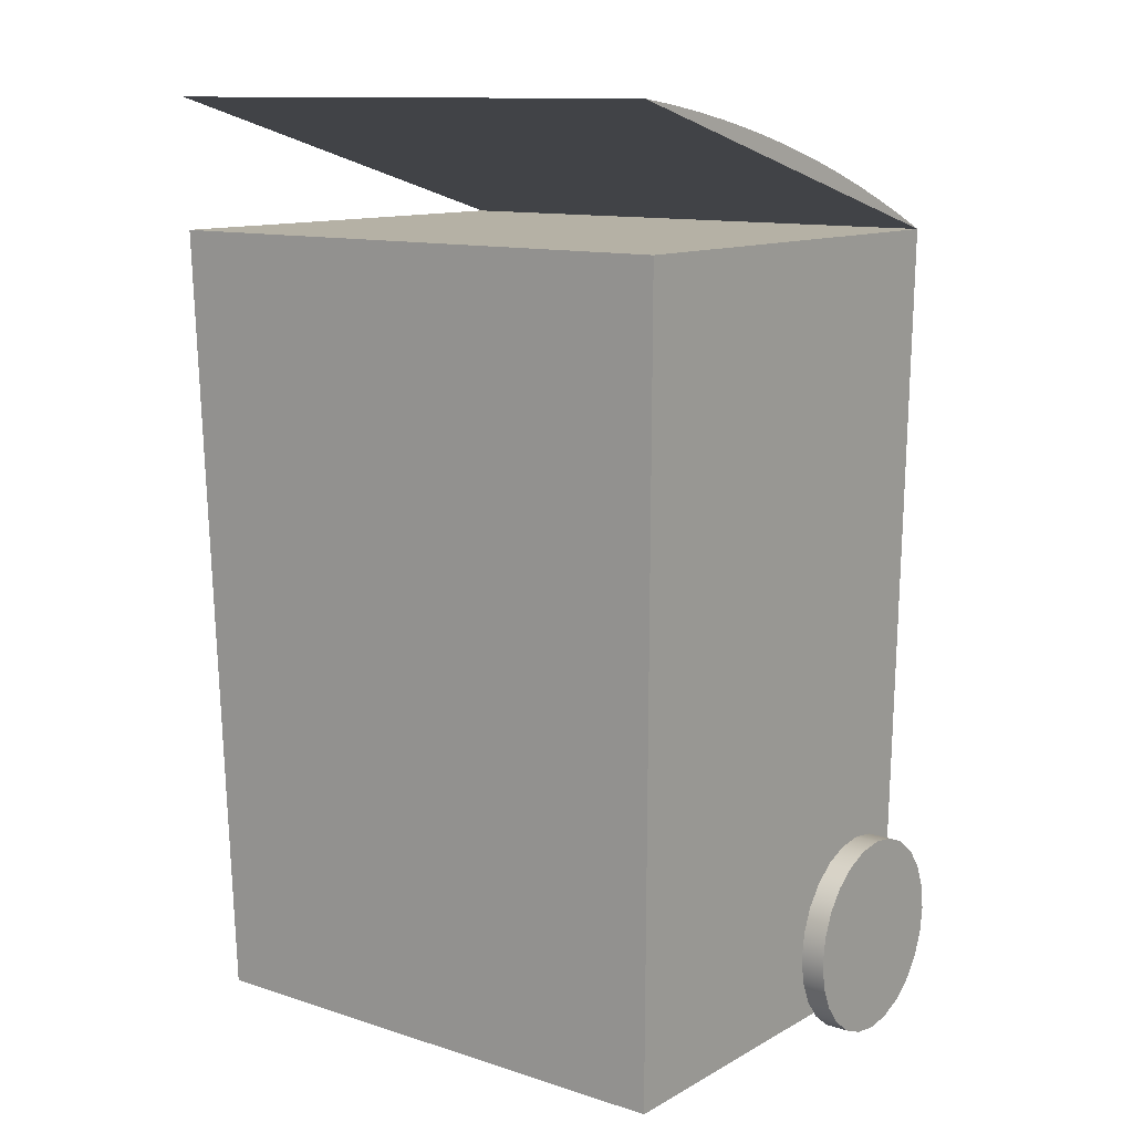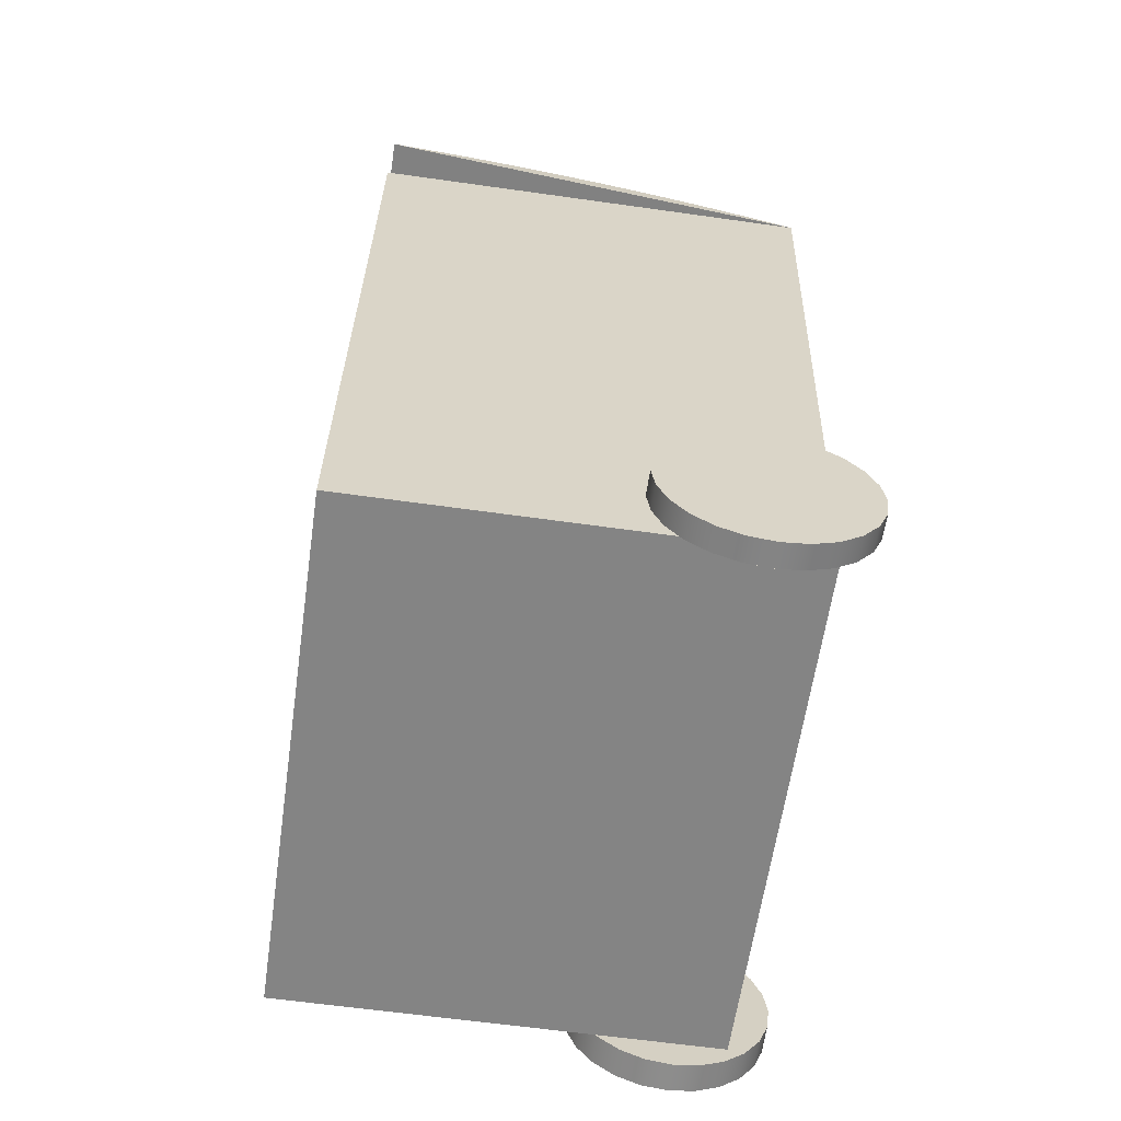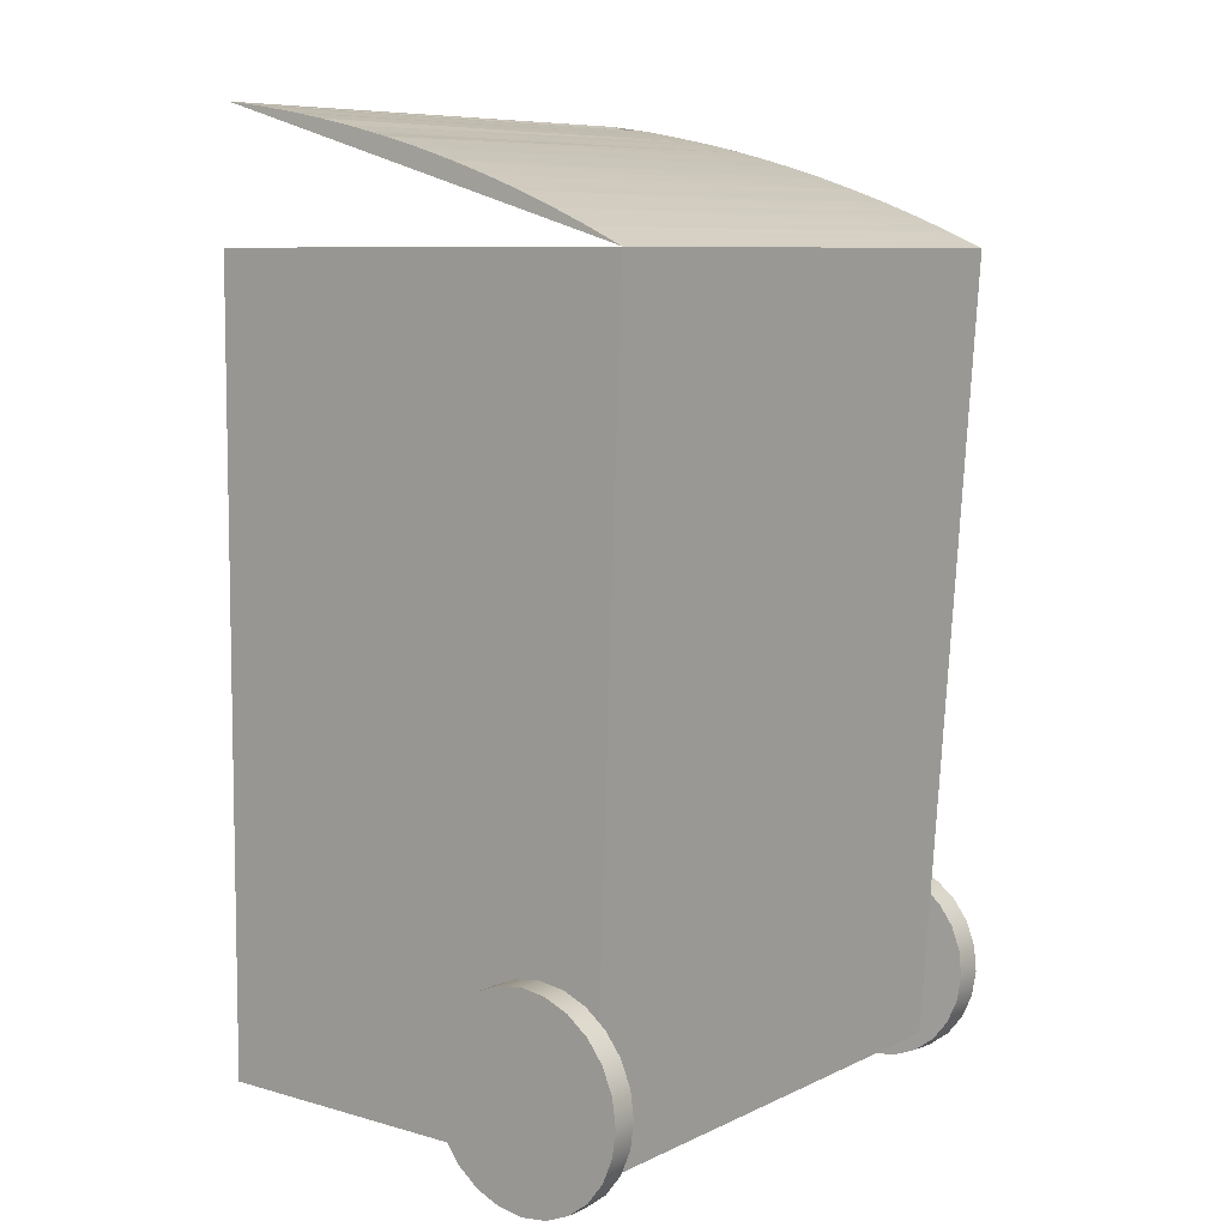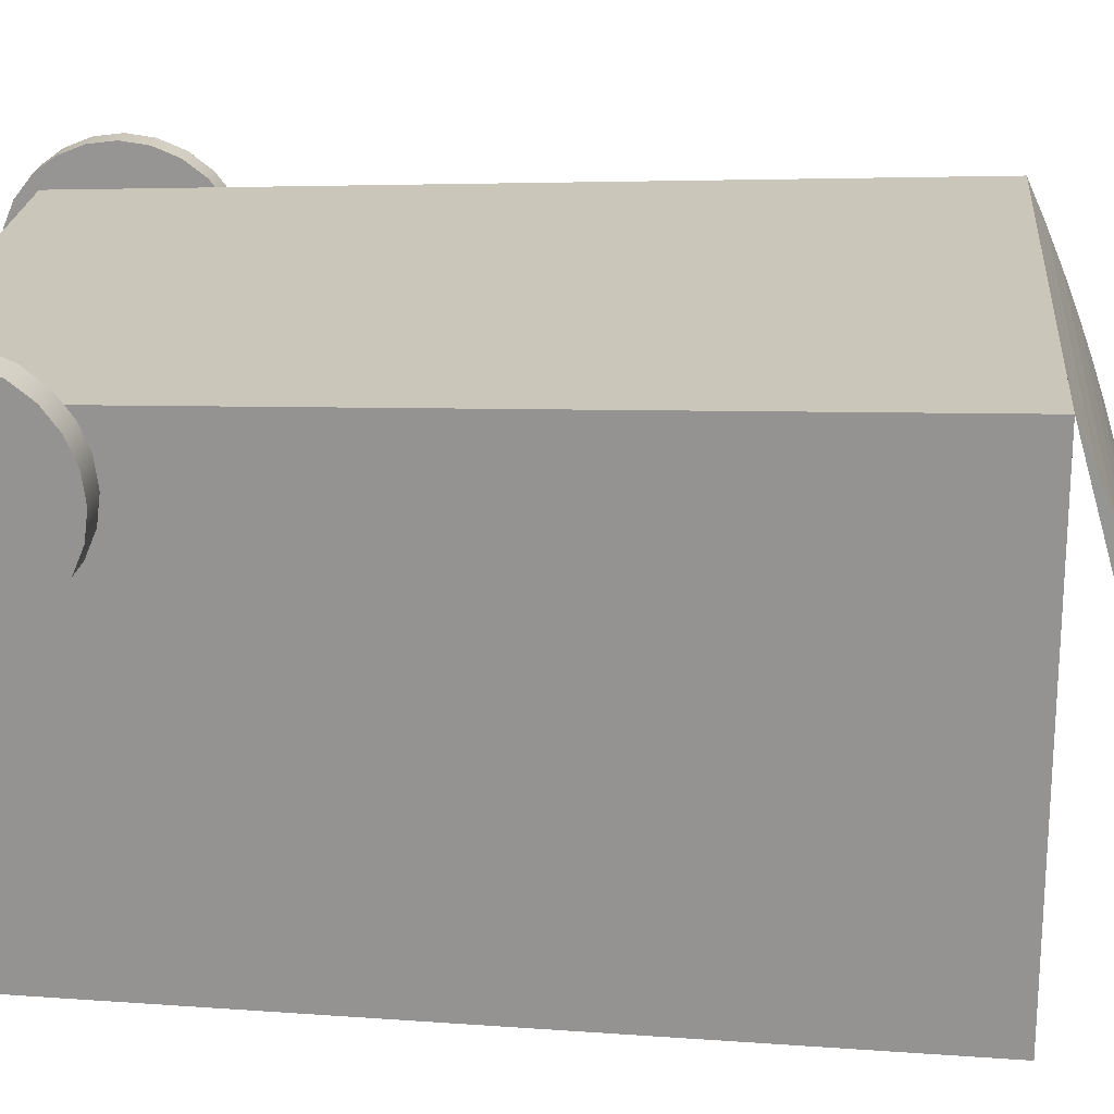
<metadata>
{"format":"obj","ext":"obj","renderer":"f3d","projection":"perspective","resolution":1024,"background":"white","views":[{"elev":11.9,"azim":-142.4,"up":"+Y"},{"elev":-61.4,"azim":-98.2,"up":"+Y"},{"elev":8.2,"azim":-51.9,"up":"+Y"},{"elev":21.7,"azim":94.8,"up":"+Z"}]}
</metadata>
<code>
v -0.2511 -0.2268 -0.2684
v 0.1793 -0.2268 0.08436
v -0.2511 -0.2268 0.08436
v 0.1793 -0.2268 -0.2684
v 0.2131 0.4199 0.09339
v 0.213 0.4135 0.1082
v -0.2511 0.4135 0.1082
v 0.1801 -0.2101 0.0516
v 0.18 -0.2125 0.1101
v 0.1801 -0.2115 0.04134
v 0.18 -0.2125 -0.02818
v 0.1801 -0.2101 0.03109
v 0.2151 0.5148 -0.2467
v -0.2506 0.4201 0.09346
v 0.1804 -0.2062 0.06115
v 0.181 -0.1933 0.118
v 0.1804 -0.2062 0.02154
v 0.181 -0.1933 -0.03616
v -0.2428 0.5199 -0.2645
v 0.2134 0.4325 0.06352
v 0.2132 0.4264 0.07853
v 0.1822 -0.1719 0.08096
v 0.1821 -0.1727 0.1208
v 0.1816 -0.1821 0.07961
v 0.1827 -0.1617 0.07961
v 0.1832 -0.152 0.118
v 0.1811 -0.1917 0.007038
v 0.1807 -0.1999 0.01333
v 0.1816 -0.1821 0.00308
v 0.1821 -0.1727 -0.03888
v 0.1807 -0.1999 0.06935
v 0.1792 -0.229 -0.0155
v 0.2043 -0.2138 0.1101
v 0.2043 -0.2138 -0.02818
v 0.2151 0.5152 -0.2324
v 0.2152 0.5199 -0.2645
v -0.243 0.5174 -0.246
v -0.2501 0.4268 0.07867
v 0.2136 0.4444 0.03336
v 0.1811 -0.1917 0.07565
v 0.1832 -0.1521 0.07565
v 0.1822 -0.1719 0.001731
v 0.1842 -0.1323 0.04134
v 0.1842 -0.1337 0.03109
v 0.1842 -0.1328 -0.02818
v 0.1842 -0.1328 0.1101
v 0.1842 -0.1337 0.0516
v 0.1792 -0.229 0.09738
v 0.2034 -0.2303 -0.0155
v 0.2053 -0.1946 0.118
v 0.2034 -0.2303 0.09738
v 0.2053 -0.1946 -0.03616
v 0.2151 0.5148 -0.2276
v -0.2432 0.5148 -0.2276
v -0.2496 0.433 0.06372
v 0.2135 0.4386 0.04851
v -0.2491 0.4393 0.04876
v 0.2137 0.4502 0.0182
v 0.2064 -0.1739 0.1208
v 0.1836 -0.1439 0.06935
v 0.1832 -0.152 -0.03616
v 0.1827 -0.1617 0.00308
v 0.184 -0.1376 0.02154
v 0.1851 -0.1163 -0.0155
v 0.184 -0.1376 0.06115
v 0.1851 -0.1163 0.09738
v 0.1785 -0.2417 0.001031
v 0.2028 -0.243 0.001031
v 0.215 0.5104 -0.2044
v -0.2436 0.5104 -0.2044
v -0.2432 0.5156 -0.2324
v -0.2486 0.4452 0.03364
v -0.2482 0.451 0.01852
v 0.214 0.4609 -0.01237
v 0.2075 -0.1533 0.118
v 0.2064 -0.1739 -0.03888
v 0.1832 -0.1521 0.007038
v 0.1836 -0.1439 0.01333
v 0.2085 -0.1341 -0.02818
v 0.2085 -0.1341 0.1101
v 0.1785 -0.2417 0.08085
v 0.215 0.5078 -0.1908
v -0.244 0.5044 -0.1684
v -0.2436 0.5104 -0.2003
v 0.2142 0.4709 -0.0432
v 0.2075 -0.1533 -0.03616
v 0.1857 -0.1036 0.08085
v 0.2094 -0.1176 -0.0155
v 0.2094 -0.1176 0.09738
v 0.1781 -0.2496 0.02028
v 0.2023 -0.2509 0.02028
v 0.2028 -0.243 0.08085
v 0.2149 0.5035 -0.1687
v 0.215 0.5097 -0.2005
v -0.2437 0.5086 -0.1908
v -0.2445 0.4991 -0.149
v -0.2473 0.462 -0.01201
v -0.2466 0.4721 -0.04283
v 0.2144 0.4802 -0.07426
v 0.21 -0.1049 0.08085
v 0.1857 -0.1036 0.001031
v 0.1781 -0.2496 0.0616
v 0.2148 0.4991 -0.149
v -0.2449 0.4939 -0.1266
v -0.2446 0.4976 -0.1367
v 0.2146 0.4887 -0.1055
v 0.2104 -0.09694 0.0616
v 0.1862 -0.09567 0.0616
v 0.21 -0.1049 0.001031
v 0.1779 -0.2524 0.04094
v 0.2022 -0.2536 0.04094
v 0.2023 -0.2509 0.0616
v 0.2147 0.4939 -0.1266
v -0.2452 0.4899 -0.1052
v -0.2458 0.4814 -0.0739
v 0.1862 -0.09567 0.02028
v 0.2147 0.4965 -0.137
v 0.2106 -0.09423 0.04094
v 0.2104 -0.09694 0.02028
v 0.1863 -0.09295 0.04094
v -0.2511 0.4135 -0.2645
v 0.213 0.4135 -0.2645
v -0.2511 -0.2526 0.01449
v -0.2511 -0.2526 0.05733
v -0.2511 -0.2554 0.03591
v -0.2511 -0.2443 -0.005463
v -0.2712 -0.2554 0.03591
v -0.2712 -0.2526 0.01449
v -0.2712 -0.2443 -0.005463
v -0.2511 -0.2443 0.07729
v -0.2712 -0.2526 0.05733
v -0.2712 -0.2312 -0.0226
v -0.2511 -0.2312 -0.0226
v -0.2712 -0.2443 0.07729
v -0.2511 -0.2312 0.09442
v -0.2511 -0.214 -0.03575
v -0.2712 -0.2312 0.09442
v -0.2712 -0.214 -0.03575
v -0.2511 -0.214 0.1076
v -0.2511 -0.1941 -0.04402
v -0.2712 -0.214 0.1076
v -0.2712 -0.1941 -0.04402
v -0.2511 -0.1941 0.1158
v -0.2712 -0.1941 0.1158
v -0.2511 -0.1727 -0.04684
v -0.2712 -0.1727 -0.04684
v -0.2511 -0.1727 0.1187
v -0.2712 -0.1727 0.1187
v -0.2511 -0.1512 -0.04402
v -0.2712 -0.1512 -0.04402
v -0.2511 -0.1512 0.1158
v -0.2712 -0.1512 0.1158
v -0.2511 -0.1313 -0.03575
v -0.2712 -0.1313 -0.03575
v -0.2511 -0.1313 0.1076
v -0.2712 -0.1313 0.1076
v -0.2511 -0.1141 -0.0226
v -0.2712 -0.1141 -0.0226
v -0.2511 -0.1141 0.09442
v -0.2712 -0.1141 0.09442
v -0.2712 -0.101 -0.005463
v -0.2511 -0.101 -0.005463
v -0.2511 -0.101 0.07729
v -0.2712 -0.09273 0.01449
v -0.2712 -0.101 0.07729
v -0.2511 -0.09273 0.01449
v -0.2511 -0.09273 0.05733
v -0.2712 -0.08991 0.03591
v -0.2712 -0.09273 0.05733
v -0.2511 -0.08991 0.03591
v -0.2823 -0.2268 0.09149
g mesh1_mesh1-geometry
f 1 2 3
f 2 1 4
f 5 6 7
f 8 9 10
f 10 11 12
f 5 13 6
f 5 7 14
f 15 16 8
f 10 9 11
f 16 9 8
f 17 12 18
f 18 12 11
f 19 14 7
f 13 5 20
f 21 5 14
f 22 23 24
f 25 26 22
f 27 28 18
f 29 27 30
f 31 16 15
f 11 9 32
f 9 16 33
f 28 17 18
f 11 34 18
f 13 35 36
f 36 35 13
f 36 13 37
f 36 37 19
f 14 19 38
f 20 5 21
f 21 5 20
f 13 20 39
f 21 14 38
f 24 23 40
f 26 23 22
f 41 26 25
f 30 27 18
f 42 29 30
f 43 44 45
f 43 46 47
f 40 16 31
f 9 48 32
f 32 49 11
f 50 33 16
f 33 51 9
f 52 18 34
f 34 11 49
f 35 13 53
f 53 13 35
f 53 37 13
f 54 19 37
f 38 19 55
f 20 21 38
f 39 20 56
f 56 20 39
f 39 57 20
f 20 57 39
f 13 39 58
f 23 16 40
f 23 26 59
f 60 26 41
f 18 52 30
f 61 42 30
f 62 42 61
f 44 63 45
f 64 43 45
f 47 46 65
f 66 46 43
f 32 48 67
f 48 9 51
f 49 32 68
f 50 34 33
f 16 23 50
f 33 49 51
f 52 34 50
f 34 49 33
f 13 69 53
f 37 53 69
f 69 53 37
f 53 54 37
f 70 19 54
f 37 71 54
f 54 71 37
f 37 69 54
f 54 69 37
f 55 19 57
f 20 38 55
f 56 20 57
f 39 56 57
f 39 57 72
f 57 20 55
f 58 39 73
f 13 58 74
f 75 59 26
f 59 50 23
f 65 46 60
f 46 26 60
f 76 30 52
f 30 76 61
f 77 62 61
f 63 78 45
f 66 43 64
f 45 79 64
f 46 66 80
f 48 81 67
f 67 68 32
f 48 51 81
f 49 68 51
f 59 52 50
f 13 82 69
f 53 69 54
f 83 19 70
f 84 70 54
f 54 70 84
f 54 69 70
f 57 19 72
f 73 39 72
f 74 58 73
f 13 74 85
f 75 76 59
f 26 46 75
f 76 52 59
f 86 61 76
f 78 77 61
f 45 78 61
f 87 66 64
f 88 64 79
f 79 45 86
f 89 80 66
f 80 75 46
f 67 81 90
f 68 67 91
f 92 81 51
f 51 68 92
f 13 93 82
f 69 82 94
f 94 82 69
f 82 95 69
f 96 19 83
f 83 70 95
f 70 84 95
f 95 84 70
f 69 95 70
f 72 19 73
f 74 73 97
f 85 74 98
f 13 85 99
f 86 76 75
f 61 86 45
f 87 100 66
f 101 87 64
f 64 88 101
f 88 79 89
f 79 86 80
f 89 79 80
f 89 66 100
f 80 86 75
f 81 102 90
f 90 91 67
f 68 91 92
f 81 92 102
f 13 103 93
f 82 93 83
f 82 83 95
f 104 19 96
f 105 96 83
f 83 96 105
f 93 96 83
f 73 19 97
f 98 74 97
f 99 85 98
f 13 99 106
f 100 87 107
f 108 87 101
f 109 101 88
f 100 88 89
f 110 90 102
f 91 90 111
f 92 91 112
f 112 102 92
f 13 113 103
f 93 103 96
f 114 19 104
f 105 104 96
f 96 104 105
f 103 104 96
f 97 19 98
f 99 98 115
f 106 99 115
f 13 106 113
f 108 107 87
f 107 109 100
f 116 108 101
f 101 109 116
f 109 88 100
f 110 111 90
f 102 112 110
f 111 112 91
f 103 113 117
f 117 113 103
f 103 113 104
f 115 19 114
f 104 105 114
f 114 105 104
f 113 114 104
f 104 106 114
f 114 106 104
f 98 19 115
f 106 115 114
f 113 106 104
f 104 106 113
f 113 106 114
f 107 108 118
f 119 109 107
f 120 108 116
f 119 116 109
f 111 110 112
f 120 118 108
f 118 119 107
f 116 119 120
f 118 120 119
g mesh1_mesh1-geometry
f 3 2 1
f 4 1 2
f 7 2 3
f 3 2 7
f 121 3 1
f 1 3 121
f 4 121 1
f 1 121 4
f 2 10 4
f 4 10 2
f 2 7 6
f 6 7 2
f 3 121 7
f 7 121 3
f 121 4 122
f 122 4 121
f 10 2 8
f 8 2 10
f 12 4 10
f 10 4 12
f 13 7 6
f 6 7 13
f 7 6 5
f 22 2 6
f 6 2 22
f 4 27 122
f 122 27 4
f 8 2 15
f 15 2 8
f 17 4 12
f 12 4 17
f 7 13 19
f 19 13 7
f 6 13 5
f 14 7 5
f 24 2 22
f 22 2 24
f 22 6 25
f 25 6 22
f 27 4 28
f 28 4 27
f 122 27 29
f 29 27 122
f 122 43 6
f 6 43 122
f 15 2 31
f 31 2 15
f 28 4 17
f 17 4 28
f 19 13 36
f 36 13 19
f 7 14 19
f 20 5 13
f 14 5 21
f 40 2 24
f 24 2 40
f 25 6 41
f 41 6 25
f 122 29 42
f 42 29 122
f 122 44 43
f 43 44 122
f 47 6 43
f 43 6 47
f 31 2 40
f 40 2 31
f 37 13 36
f 19 37 36
f 38 19 14
f 39 20 13
f 38 14 21
f 41 6 60
f 60 6 41
f 122 42 62
f 62 42 122
f 122 63 44
f 44 63 122
f 65 6 47
f 47 6 65
f 13 37 53
f 37 19 54
f 55 19 38
f 38 21 20
f 58 39 13
f 60 6 65
f 65 6 60
f 122 62 77
f 77 62 122
f 122 78 63
f 63 78 122
f 53 69 13
f 37 54 53
f 54 19 70
f 57 19 55
f 55 38 20
f 57 20 56
f 57 56 39
f 72 57 39
f 55 20 57
f 73 39 58
f 74 58 13
f 122 77 78
f 78 77 122
f 69 82 13
f 54 69 53
f 70 19 83
f 70 69 54
f 72 19 57
f 72 39 73
f 73 58 74
f 85 74 13
f 82 93 13
f 69 95 82
f 83 19 96
f 95 70 83
f 70 95 69
f 73 19 72
f 97 73 74
f 98 74 85
f 99 85 13
f 93 103 13
f 83 93 82
f 95 83 82
f 96 19 104
f 83 96 93
f 97 19 73
f 97 74 98
f 98 85 99
f 106 99 13
f 103 113 13
f 96 103 93
f 104 19 114
f 96 104 103
f 98 19 97
f 115 98 99
f 115 99 106
f 113 106 13
f 104 113 103
f 114 19 115
f 104 114 113
f 115 19 98
f 114 115 106
f 114 106 113
g mesh1_mesh1-geometry
f 121 6 7
f 7 6 121
f 6 121 122
f 122 121 6
g mesh1_mesh1-geometry
f 10 9 8
f 12 11 10
f 8 16 15
f 11 9 10
f 8 9 16
f 18 12 17
f 11 12 18
f 24 23 22
f 22 26 25
f 18 28 27
f 30 27 29
f 15 16 31
f 32 9 11
f 33 16 9
f 18 17 28
f 18 34 11
f 40 23 24
f 22 23 26
f 25 26 41
f 18 27 30
f 30 29 42
f 45 44 43
f 47 46 43
f 31 16 40
f 32 48 9
f 11 49 32
f 16 33 50
f 9 51 33
f 34 18 52
f 49 11 34
f 40 16 23
f 59 26 23
f 41 26 60
f 30 52 18
f 30 42 61
f 61 42 62
f 45 63 44
f 45 43 64
f 65 46 47
f 43 46 66
f 67 48 32
f 51 9 48
f 68 32 49
f 33 34 50
f 50 23 16
f 51 49 33
f 50 34 52
f 33 49 34
f 26 59 75
f 23 50 59
f 60 46 65
f 60 26 46
f 52 30 76
f 61 76 30
f 61 62 77
f 45 78 63
f 64 43 66
f 64 79 45
f 80 66 46
f 67 81 48
f 32 68 67
f 81 51 48
f 51 68 49
f 50 52 59
f 59 76 75
f 75 46 26
f 59 52 76
f 76 61 86
f 61 77 78
f 61 78 45
f 64 66 87
f 79 64 88
f 86 45 79
f 66 80 89
f 46 75 80
f 90 81 67
f 91 67 68
f 51 81 92
f 92 68 51
f 75 76 86
f 45 86 61
f 66 100 87
f 64 87 101
f 101 88 64
f 89 79 88
f 80 86 79
f 80 79 89
f 100 66 89
f 75 86 80
f 90 102 81
f 67 91 90
f 92 91 68
f 102 92 81
f 107 87 100
f 101 87 108
f 88 101 109
f 89 88 100
f 102 90 110
f 111 90 91
f 112 91 92
f 92 102 112
f 87 107 108
f 100 109 107
f 101 108 116
f 116 109 101
f 100 88 109
f 90 111 110
f 110 112 102
f 91 112 111
f 118 108 107
f 107 109 119
f 116 108 120
f 109 116 119
f 112 110 111
f 108 118 120
f 107 119 118
f 120 119 116
f 119 120 118
g mesh2_mesh2-geometry
f 123 124 125
f 124 123 126
f 124 127 125
f 125 128 123
f 123 129 126
f 124 126 130
f 127 124 131
f 128 125 127
f 129 123 128
f 132 126 129
f 130 126 133
f 130 131 124
f 131 128 127
f 128 131 129
f 126 132 133
f 129 134 132
f 130 133 135
f 131 130 134
f 129 131 134
f 132 136 133
f 132 134 137
f 135 133 136
f 135 134 130
f 136 132 138
f 134 135 137
f 132 137 138
f 135 136 139
f 138 140 136
f 135 141 137
f 138 137 141
f 139 136 140
f 141 135 139
f 140 138 142
f 138 141 142
f 139 140 143
f 139 144 141
f 142 145 140
f 142 141 144
f 143 140 145
f 144 139 143
f 145 142 146
f 142 144 146
f 143 145 147
f 143 148 144
f 146 149 145
f 146 144 148
f 147 145 149
f 148 143 147
f 149 146 150
f 146 148 150
f 147 149 151
f 147 152 148
f 150 153 149
f 150 148 152
f 151 149 153
f 152 147 151
f 153 150 154
f 150 152 154
f 151 153 155
f 151 156 152
f 154 157 153
f 154 152 156
f 155 153 157
f 156 151 155
f 157 154 158
f 154 156 158
f 155 157 159
f 155 160 156
f 161 157 158
f 158 156 160
f 159 157 162
f 160 155 159
f 157 161 162
f 158 160 161
f 159 162 163
f 163 160 159
f 164 162 161
f 161 160 165
f 163 162 166
f 160 163 165
f 162 164 166
f 161 165 164
f 163 166 167
f 167 165 163
f 168 166 164
f 164 165 169
f 167 166 170
f 165 167 169
f 166 168 170
f 164 169 168
f 170 169 167
f 169 170 168
g mesh2_mesh2-geometry
f 125 124 123
f 126 123 124
f 125 127 124
f 123 128 125
f 126 129 123
f 130 126 124
f 131 124 127
f 127 125 128
f 128 123 129
f 129 126 132
f 133 126 130
f 124 131 130
f 127 128 131
f 129 131 128
f 133 132 126
f 132 134 129
f 135 133 130
f 134 130 131
f 134 131 129
f 133 136 132
f 137 134 132
f 136 133 135
f 130 134 135
f 138 132 136
f 137 135 134
f 138 137 132
f 139 136 135
f 136 140 138
f 137 141 135
f 141 137 138
f 140 136 139
f 139 135 141
f 142 138 140
f 142 141 138
f 143 140 139
f 141 144 139
f 140 145 142
f 144 141 142
f 145 140 143
f 143 139 144
f 146 142 145
f 146 144 142
f 147 145 143
f 144 148 143
f 145 149 146
f 148 144 146
f 149 145 147
f 147 143 148
f 150 146 149
f 150 148 146
f 151 149 147
f 148 152 147
f 149 153 150
f 152 148 150
f 153 149 151
f 151 147 152
f 154 150 153
f 154 152 150
f 155 153 151
f 152 156 151
f 153 157 154
f 156 152 154
f 157 153 155
f 155 151 156
f 158 154 157
f 158 156 154
f 159 157 155
f 156 160 155
f 158 157 161
f 160 156 158
f 162 157 159
f 159 155 160
f 162 161 157
f 161 160 158
f 163 162 159
f 159 160 163
f 161 162 164
f 165 160 161
f 166 162 163
f 165 163 160
f 166 164 162
f 164 165 161
f 167 166 163
f 163 165 167
f 164 166 168
f 169 165 164
f 170 166 167
f 169 167 165
f 170 168 166
f 168 169 164
f 167 169 170
f 168 170 169
g mesh3_mesh3-geometry
l 171 3
g mesh4_mesh4-geometry
l 21 20
l 5 21
l 20 56
l 56 39
g mesh5_mesh5-geometry
l 69 37
g mesh6_mesh6-geometry
l 113 96
g mesh7_mesh7-geometry
l 104 106

</code>
